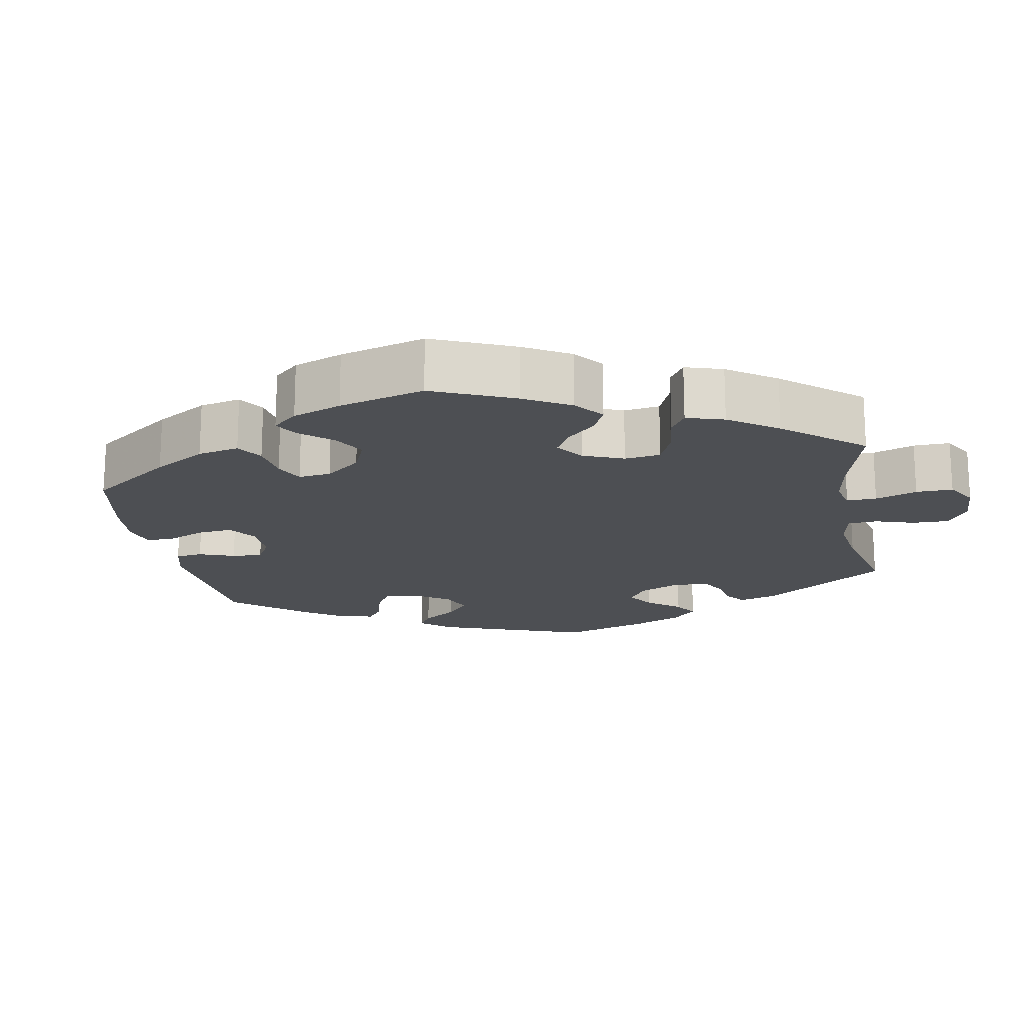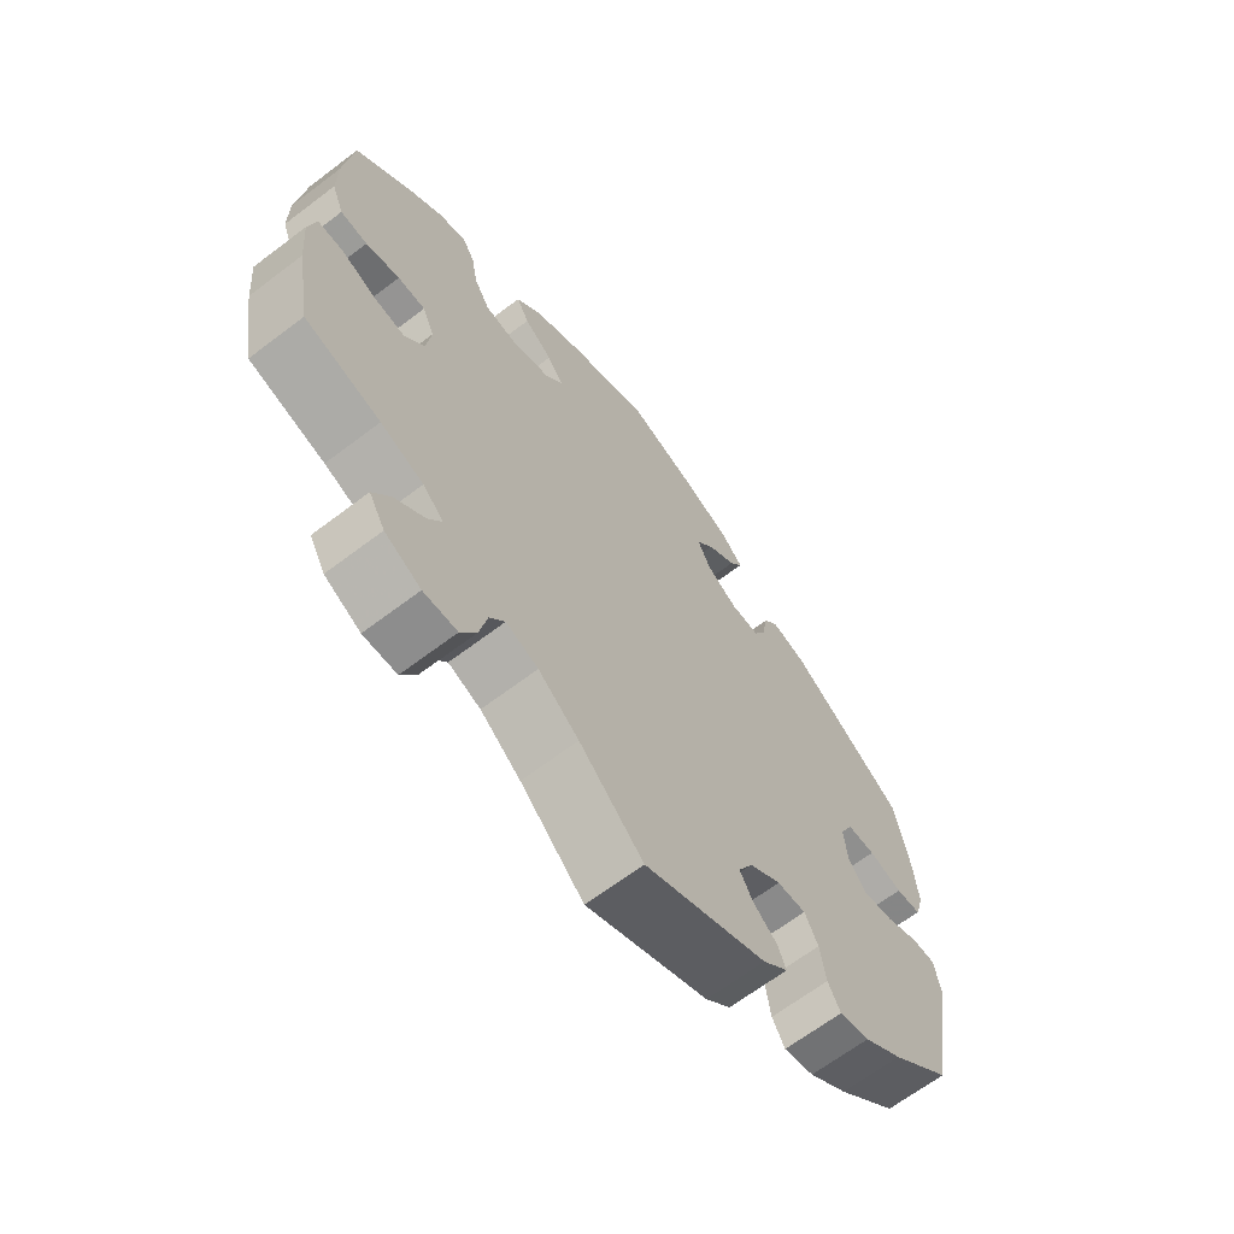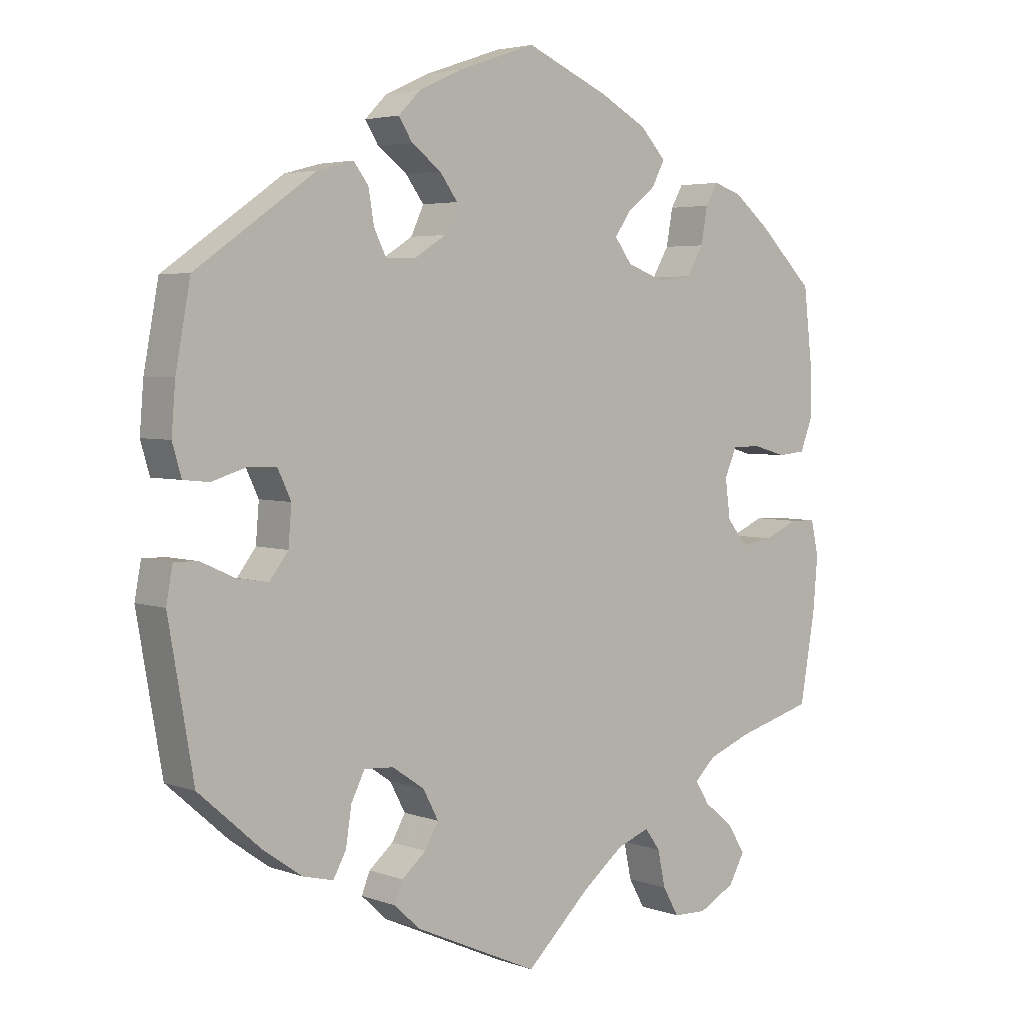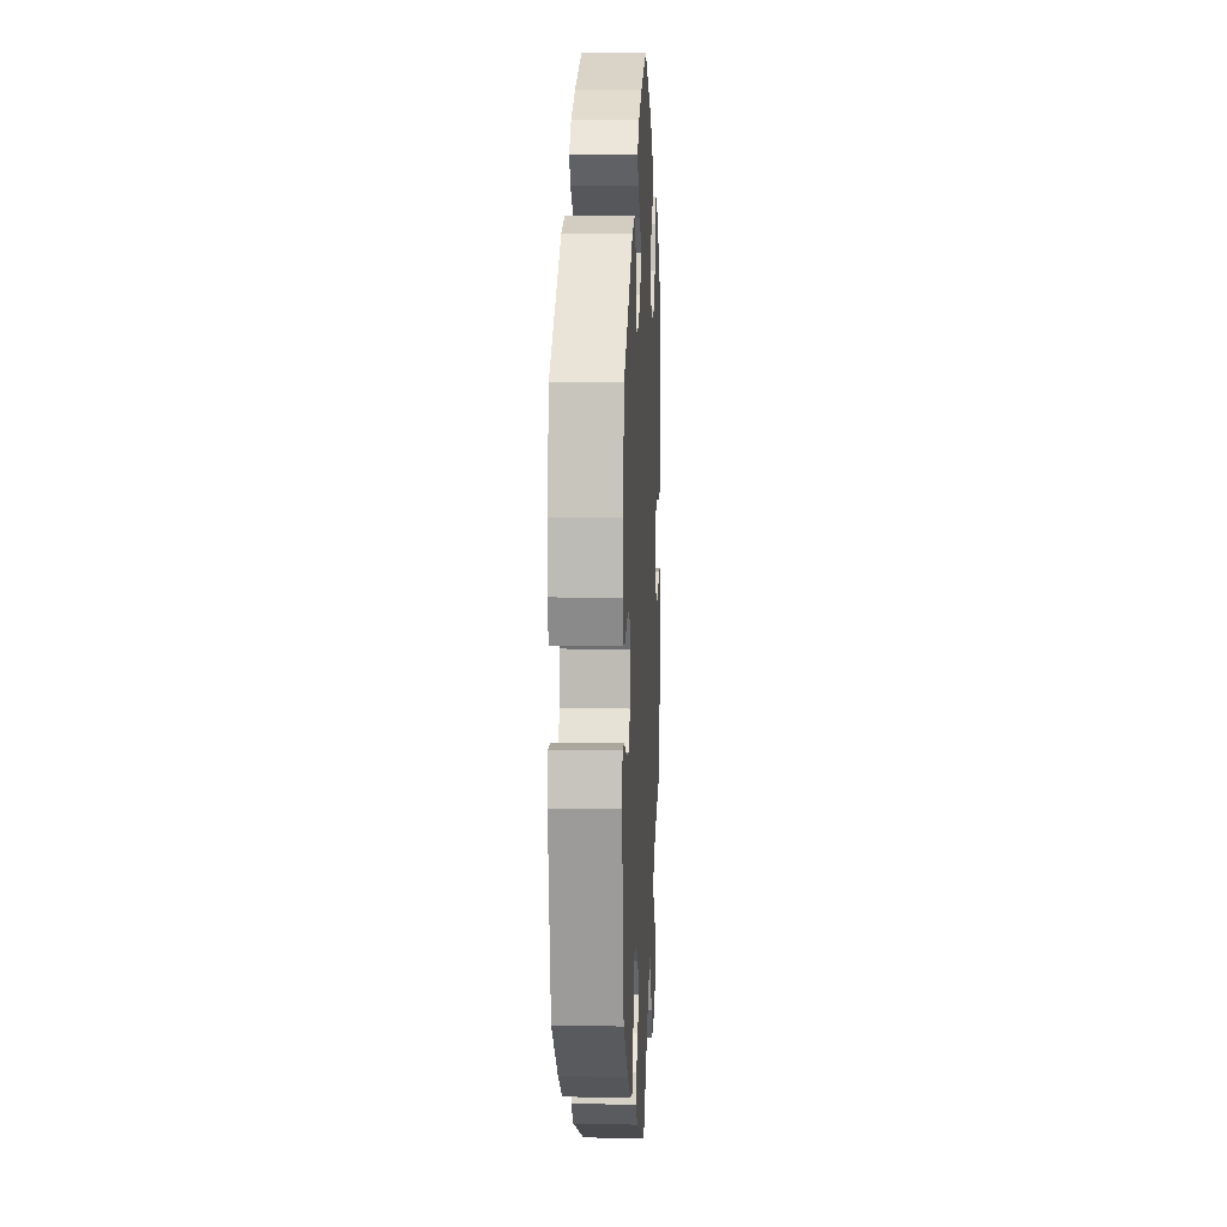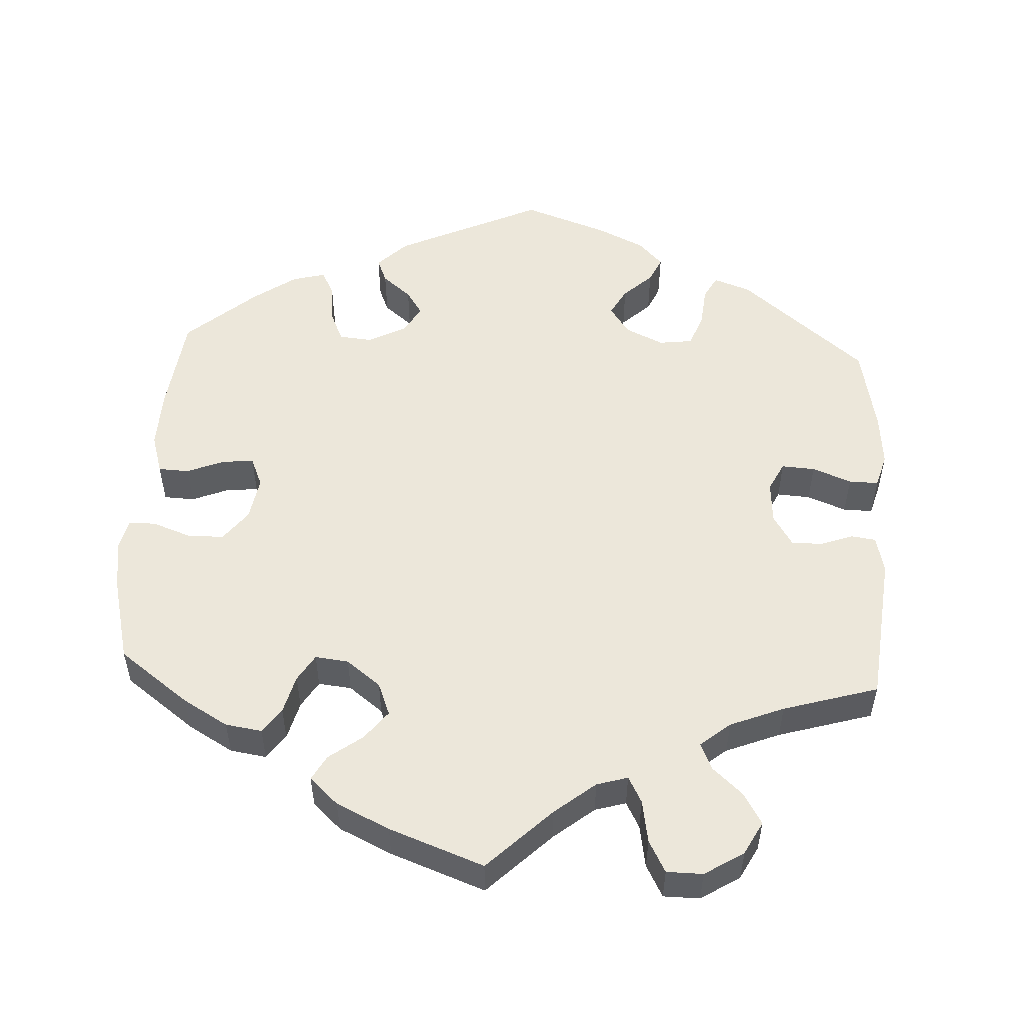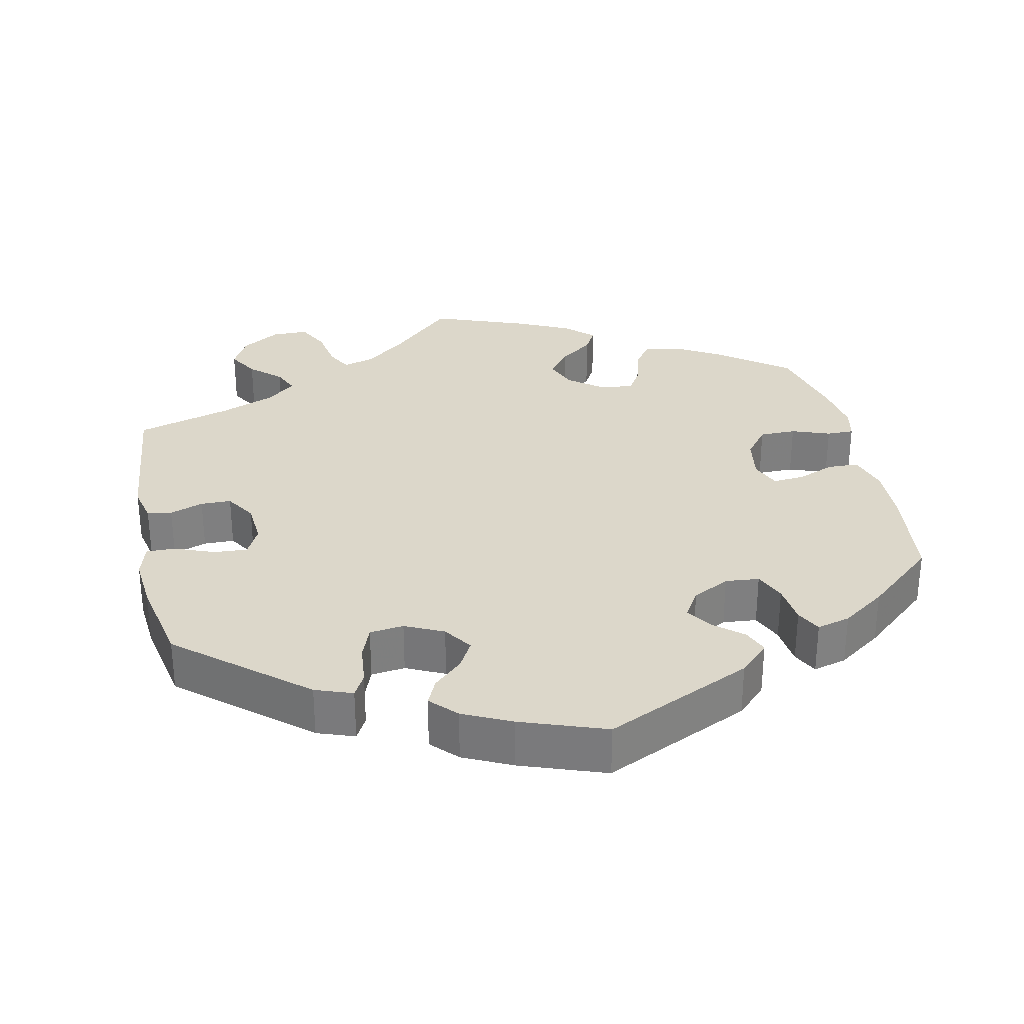
<metadata>
{"format":"obj","ext":"obj","renderer":"f3d","projection":"perspective","resolution":1024,"background":"white","views":[{"elev":-17.5,"azim":70.3,"up":"+Y"},{"elev":-66.2,"azim":127.3,"up":"+Z"},{"elev":4.0,"azim":-40.8,"up":"+Z"},{"elev":9.9,"azim":-87.3,"up":"+Z"},{"elev":52.5,"azim":123.2,"up":"+Y"},{"elev":30.6,"azim":-71.8,"up":"+Y"}]}
</metadata>
<code>
v -0.128 0.07 0.409
v -0.295 0.07 0.454
v 0.393 0.07 0.44
v -0.441 0.07 -0.394
v 0.13 0.07 0.564
v -0.414 0.07 0.076
v 0.38 0.07 -0.026
v -0.186 0.07 -0.35
v 0.277 0.07 -0.589
v -0.282 0.07 -0.313
v -0.566 0.07 0.113
v -0.529 0.07 -0.033
v 0 0.07 -0.62
v 0.349 0.07 -0.369
v 0.561 0.07 -0.171
v 0.462 0.07 -0.058
v 0.181 0.07 0.336
v 0.101 0.07 -0.525
v -0.202 0.07 0.481
v 0 0.07 0.62
v 0.24 0.07 0.314
v 0.372 0.07 0.034
v 0.391 0.07 0.077
v -0.476 0.07 -0.057
v -0.263 0.07 0.372
v 0.387 0.07 -0.561
v 0.551 0.07 0.115
v -0.162 0.07 -0.395
v 0.33 0.07 0.421
v 0.165 0.07 -0.475
v 0.516 0.07 -0.035
v 0.411 0.07 -0.065
v 0.24 0.07 -0.489
v 0.568 0.07 -0.089
v -0.552 0.07 0.065
v 0.412 0.07 -0.517
v 0.224 0.07 0.443
v 0.417 0.07 -0.343
v 0.349 0.07 0.454
v -0.236 0.07 -0.316
v 0.316 0.07 -0.4
v -0.244 0.07 0.334
v 0.154 0.07 0.372
v 0.532 0.07 0.067
v -0.427 0.07 -0.065
v -0.121 0.07 0.579
v 0.489 0.07 0.063
v 0.537 0.07 -0.31
v -0.234 0.07 -0.496
v -0.223 0.07 0.514
v -0.194 0.07 -0.533
v -0.221 0.07 -0.464
v -0.351 0.07 0.439
v -0.38 0.07 -0.437
v 0.537 0.07 0.31
v -0.303 0.07 -0.355
v 0.435 0.07 0.078
v -0.512 0.07 0.061
v 0.252 0.07 -0.545
v 0.551 0.07 0.188
v 0.385 0.07 -0.474
v -0.393 0.07 0.032
v -0.183 0.07 -0.432
v -0.332 0.07 -0.449
v -0.566 0.07 -0.032
v -0.576 0.07 -0.086
v -0.312 0.07 -0.413
v -0.156 0.07 0.447
v 0.338 0.07 -0.435
v -0.198 0.07 0.335
v -0.56 0.07 0.187
v -0.189 0.07 0.548
v 0.449 0.07 0.395
v 0.244 0.07 0.481
v -0.459 0.07 0.077
v -0.272 0.07 0.424
v 0.204 0.07 0.524
v -0.148 0.07 0.366
v 0.179 0.07 0.408
v -0.537 0.07 -0.31
v -0.398 0.07 -0.027
v 0.556 0.07 -0.036
v -0.537 0.07 0.31
v 0.216 0.07 -0.456
v 0.32 0.07 0.365
v 0.294 0.07 0.321
v 0.33 0.07 -0.591
v -0.128 -0 0.409
v -0.295 -0 0.454
v 0.393 -0 0.44
v -0.441 -0 -0.394
v 0.13 -0 0.564
v -0.414 -0 0.076
v 0.38 -0 -0.026
v -0.186 -0 -0.35
v 0.277 -0 -0.589
v -0.282 -0 -0.313
v -0.566 -0 0.113
v -0.529 -0 -0.033
v 0 -0 -0.62
v 0.349 -0 -0.369
v 0.561 -0 -0.171
v 0.462 -0 -0.058
v 0.181 -0 0.336
v 0.101 -0 -0.525
v -0.202 -0 0.481
v 0 -0 0.62
v 0.24 -0 0.314
v 0.372 -0 0.034
v 0.391 -0 0.077
v -0.476 -0 -0.057
v -0.263 -0 0.372
v 0.387 -0 -0.561
v 0.551 -0 0.115
v -0.162 -0 -0.395
v 0.33 -0 0.421
v 0.165 -0 -0.475
v 0.516 -0 -0.035
v 0.411 -0 -0.065
v 0.24 -0 -0.489
v 0.568 -0 -0.089
v -0.552 -0 0.065
v 0.412 -0 -0.517
v 0.224 -0 0.443
v 0.417 -0 -0.343
v 0.349 -0 0.454
v -0.236 -0 -0.316
v 0.316 -0 -0.4
v -0.244 -0 0.334
v 0.154 -0 0.372
v 0.532 -0 0.067
v -0.427 -0 -0.065
v -0.121 -0 0.579
v 0.489 -0 0.063
v 0.537 -0 -0.31
v -0.234 -0 -0.496
v -0.223 -0 0.514
v -0.194 -0 -0.533
v -0.221 -0 -0.464
v -0.351 -0 0.439
v -0.38 -0 -0.437
v 0.537 -0 0.31
v -0.303 -0 -0.355
v 0.435 -0 0.078
v -0.512 -0 0.061
v 0.252 -0 -0.545
v 0.551 -0 0.188
v 0.385 -0 -0.474
v -0.393 -0 0.032
v -0.183 -0 -0.432
v -0.332 -0 -0.449
v -0.566 -0 -0.032
v -0.576 -0 -0.086
v -0.312 -0 -0.413
v -0.156 -0 0.447
v 0.338 -0 -0.435
v -0.198 -0 0.335
v -0.56 -0 0.187
v -0.189 -0 0.548
v 0.449 -0 0.395
v 0.244 -0 0.481
v -0.459 -0 0.077
v -0.272 -0 0.424
v 0.204 -0 0.524
v -0.148 -0 0.366
v 0.179 -0 0.408
v -0.537 -0 -0.31
v -0.398 -0 -0.027
v 0.556 -0 -0.036
v -0.537 -0 0.31
v 0.216 -0 -0.456
v 0.32 -0 0.365
v 0.294 -0 0.321
v 0.33 -0 -0.591
f 85 29 39 3
f 86 85 3 73
f 77 74 37 79
f 77 79 43
f 5 77 43
f 20 5 43
f 46 20 43
f 72 46 43 17
f 68 19 50 72
f 1 68 72 17
f 53 2 76 25
f 53 25 42
f 83 53 42
f 71 83 42 70
f 75 58 35 11
f 6 75 11 71
f 66 65 12 24
f 66 24 45
f 80 66 45
f 4 80 45 81
f 56 67 64 54
f 10 56 54 4
f 51 49 52 63
f 18 13 51 63
f 30 18 63 28
f 84 30 28 8
f 87 9 59 33
f 87 33 84
f 26 87 84
f 69 61 36 26
f 41 69 26 84
f 14 41 84 8
f 34 15 48 38
f 16 31 82 34
f 32 16 34 38
f 7 32 38 14
f 27 44 47 57
f 27 57 23
f 60 27 23
f 86 73 55 60
f 78 1 17 21
f 70 78 21
f 6 71 70 21
f 62 6 21 86
f 81 62 86 60
f 10 4 81 60
f 7 14 8 40
f 22 7 40 10
f 23 22 10
f 60 23 10
f 90 126 116 172
f 160 90 172 173
f 166 124 161 164
f 130 166 164
f 130 164 92
f 130 92 107
f 130 107 133
f 104 130 133 159
f 159 137 106 155
f 104 159 155 88
f 112 163 89 140
f 129 112 140
f 129 140 170
f 157 129 170 158
f 98 122 145 162
f 158 98 162 93
f 111 99 152 153
f 132 111 153
f 132 153 167
f 168 132 167 91
f 141 151 154 143
f 91 141 143 97
f 150 139 136 138
f 150 138 100 105
f 115 150 105 117
f 95 115 117 171
f 120 146 96 174
f 171 120 174
f 171 174 113
f 113 123 148 156
f 171 113 156 128
f 95 171 128 101
f 125 135 102 121
f 121 169 118 103
f 125 121 103 119
f 101 125 119 94
f 144 134 131 114
f 110 144 114
f 110 114 147
f 147 142 160 173
f 108 104 88 165
f 108 165 157
f 108 157 158 93
f 173 108 93 149
f 147 173 149 168
f 147 168 91 97
f 127 95 101 94
f 97 127 94 109
f 97 109 110
f 97 110 147
f 60 147 114 27
f 27 114 131 44
f 44 131 134 47
f 47 134 144 57
f 57 144 110 23
f 23 110 109 22
f 22 109 94 7
f 7 94 119 32
f 32 119 103 16
f 16 103 118 31
f 31 118 169 82
f 82 169 121 34
f 34 121 102 15
f 15 102 135 48
f 48 135 125 38
f 38 125 101 14
f 14 101 128 41
f 41 128 156 69
f 69 156 148 61
f 61 148 123 36
f 36 123 113 26
f 26 113 174 87
f 87 174 96 9
f 9 96 146 59
f 59 146 120 33
f 33 120 171 84
f 84 171 117 30
f 30 117 105 18
f 18 105 100 13
f 13 100 138 51
f 51 138 136 49
f 49 136 139 52
f 52 139 150 63
f 63 150 115 28
f 28 115 95 8
f 8 95 127 40
f 40 127 97 10
f 10 97 143 56
f 56 143 154 67
f 67 154 151 64
f 64 151 141 54
f 54 141 91 4
f 4 91 167 80
f 80 167 153 66
f 66 153 152 65
f 65 152 99 12
f 12 99 111 24
f 24 111 132 45
f 45 132 168 81
f 81 168 149 62
f 62 149 93 6
f 6 93 162 75
f 75 162 145 58
f 58 145 122 35
f 35 122 98 11
f 11 98 158 71
f 71 158 170 83
f 83 170 140 53
f 53 140 89 2
f 2 89 163 76
f 76 163 112 25
f 25 112 129 42
f 42 129 157 70
f 70 157 165 78
f 78 165 88 1
f 1 88 155 68
f 68 155 106 19
f 19 106 137 50
f 50 137 159 72
f 72 159 133 46
f 46 133 107 20
f 20 107 92 5
f 5 92 164 77
f 77 164 161 74
f 74 161 124 37
f 37 124 166 79
f 79 166 130 43
f 43 130 104 17
f 17 104 108 21
f 21 108 173 86
f 86 173 172 85
f 85 172 116 29
f 29 116 126 39
f 39 126 90 3
f 3 90 160 73
f 73 160 142 55
f 55 142 147 60

</code>
